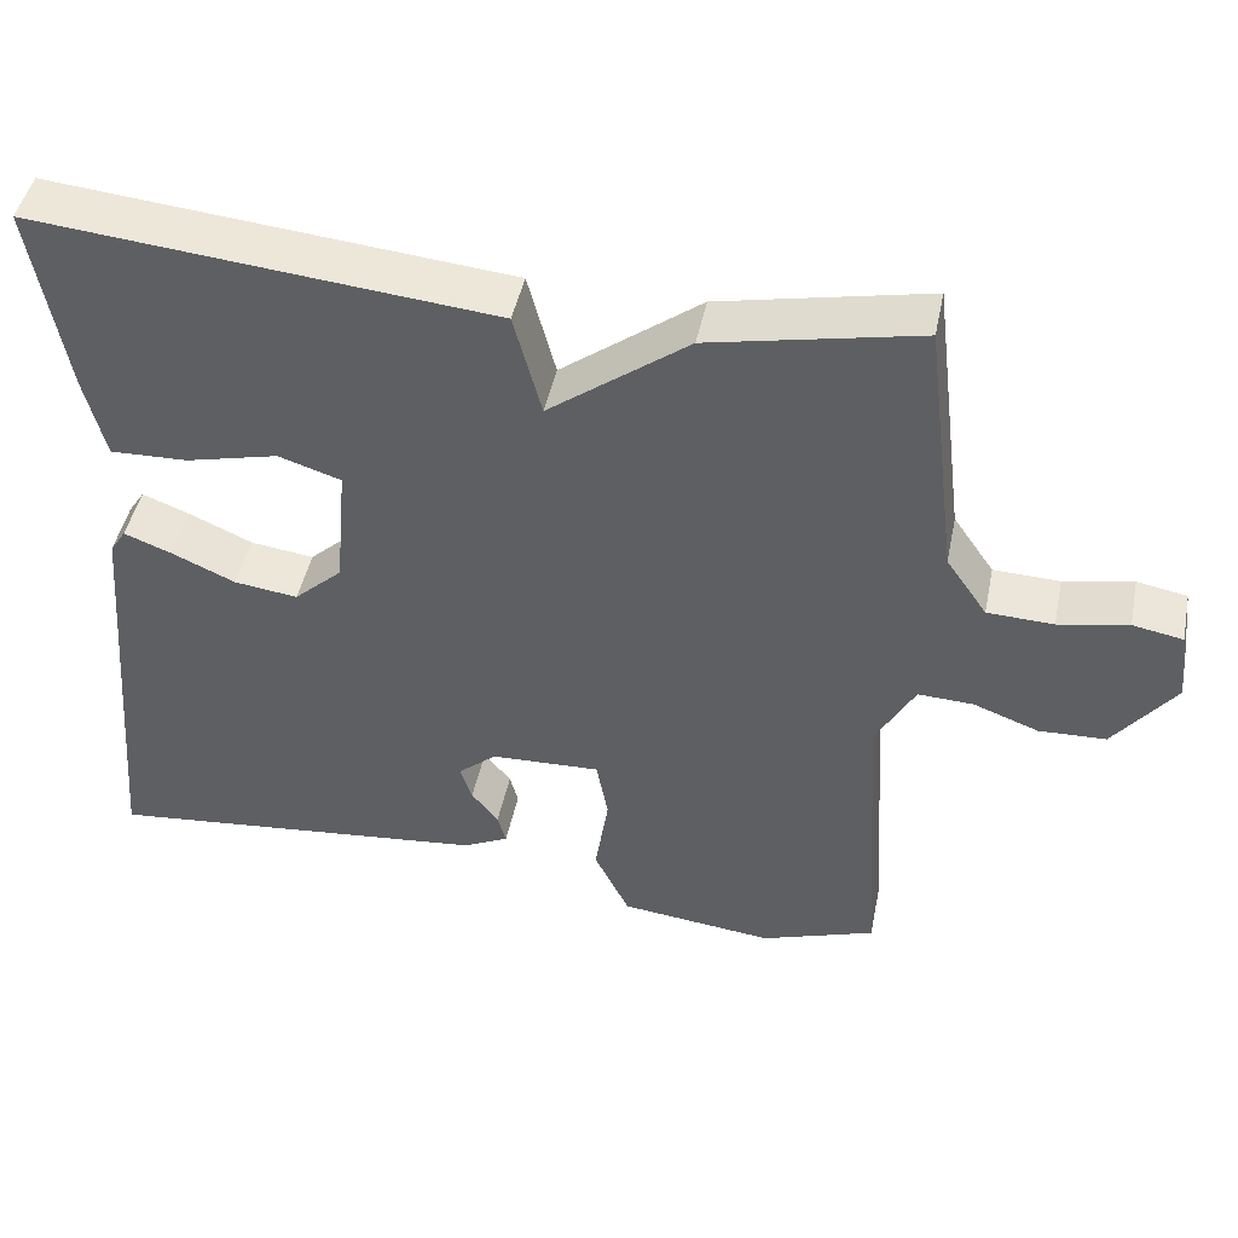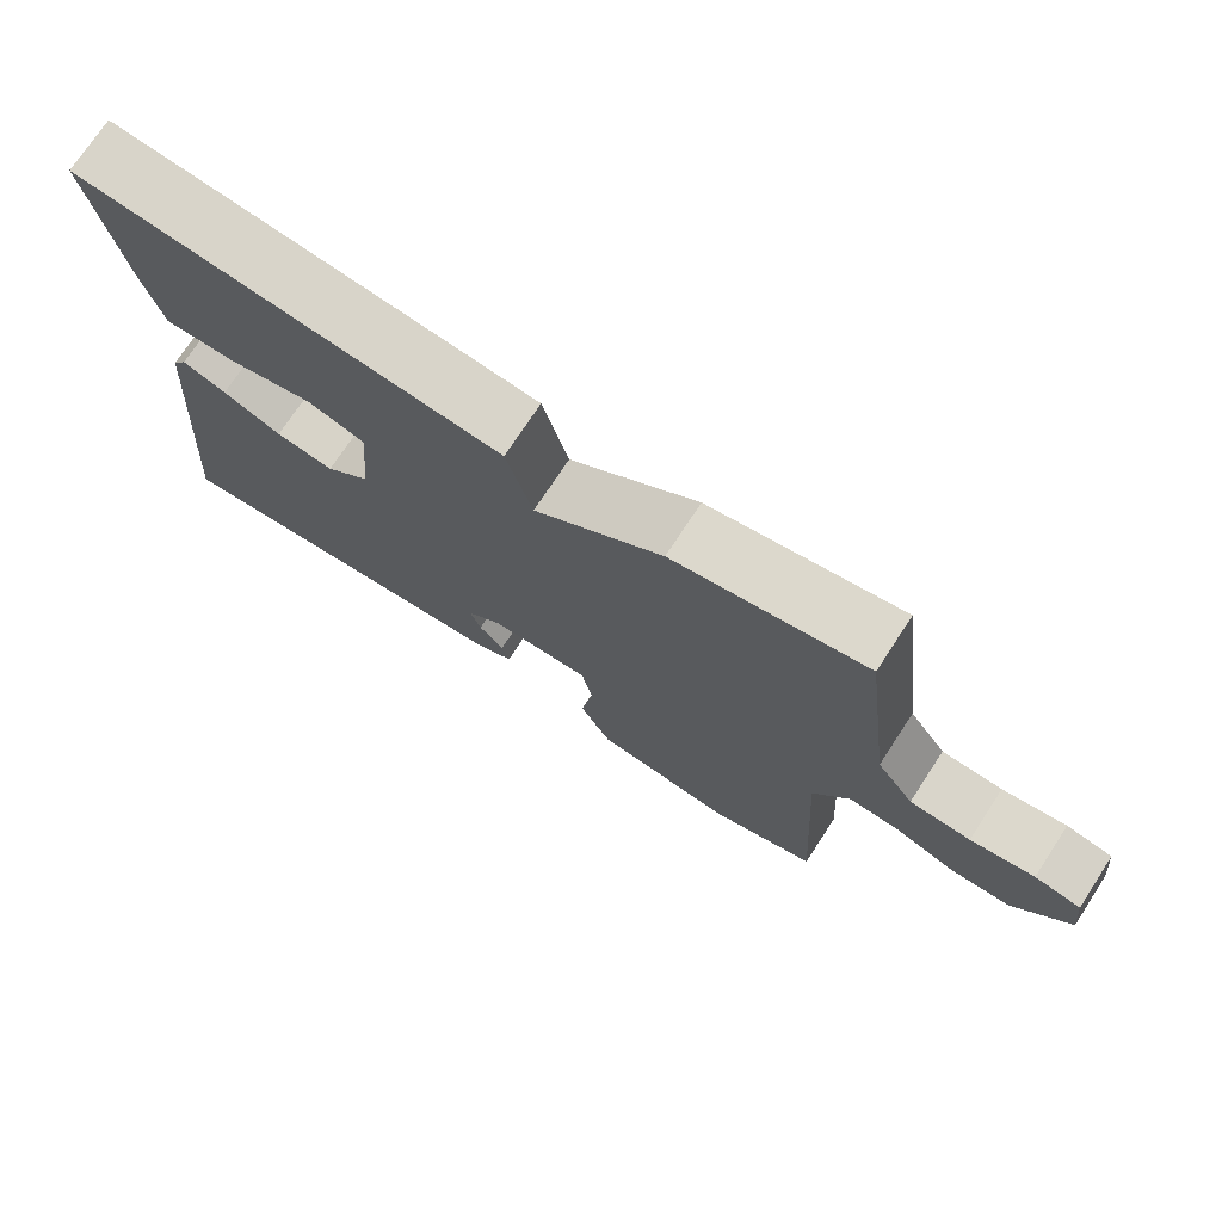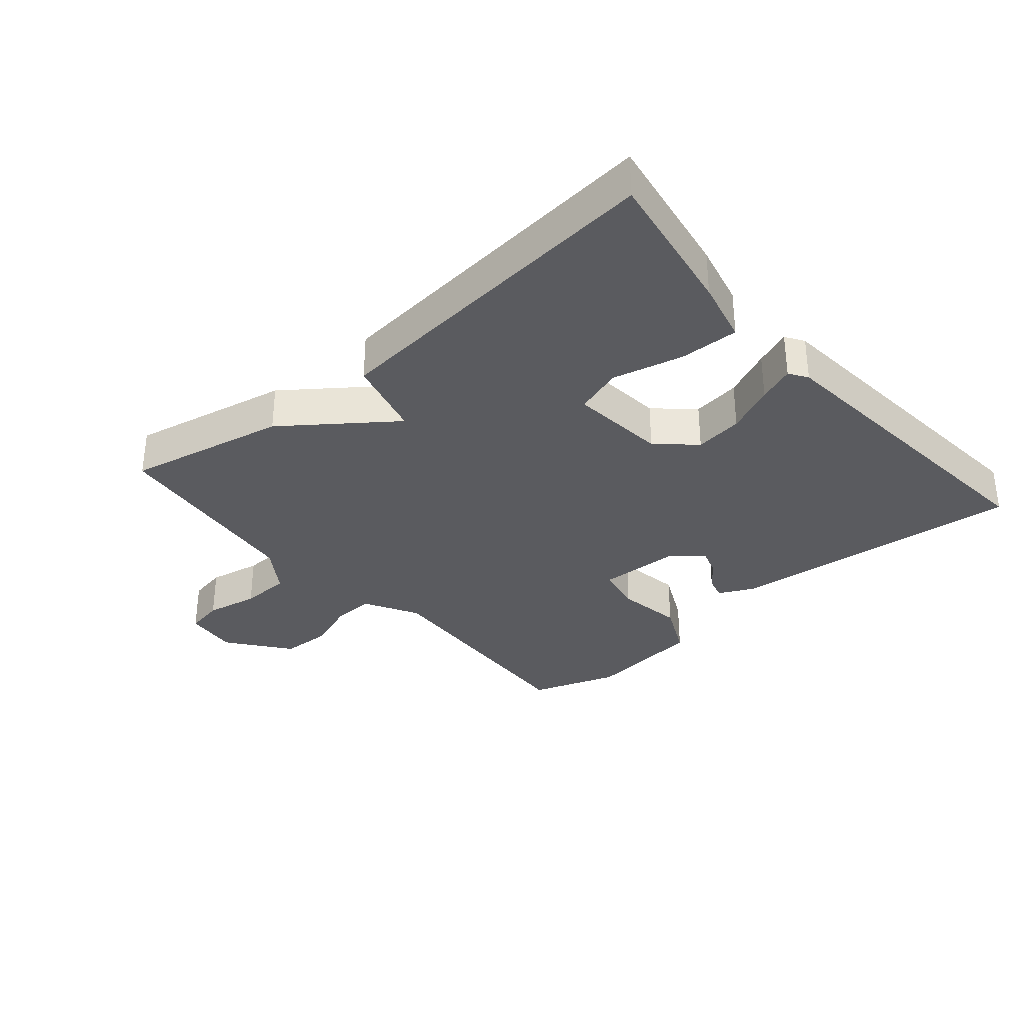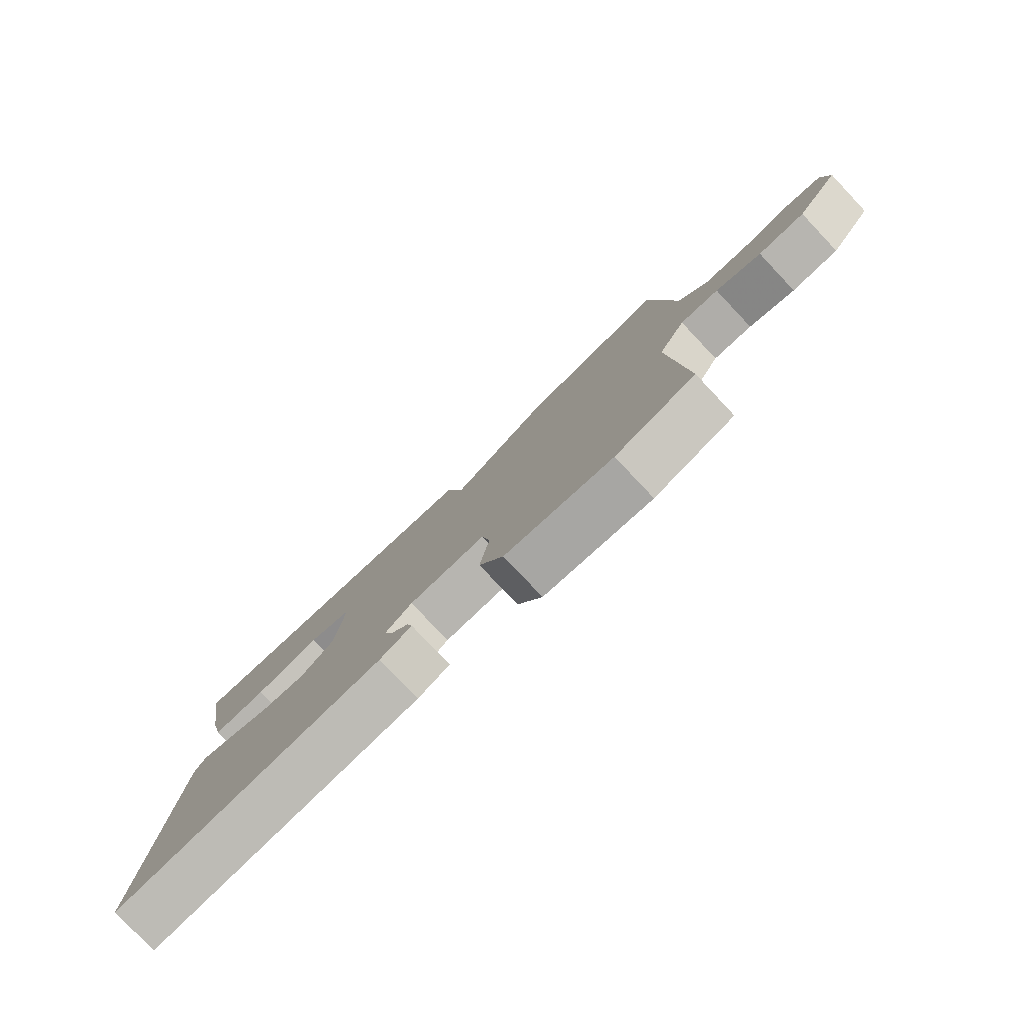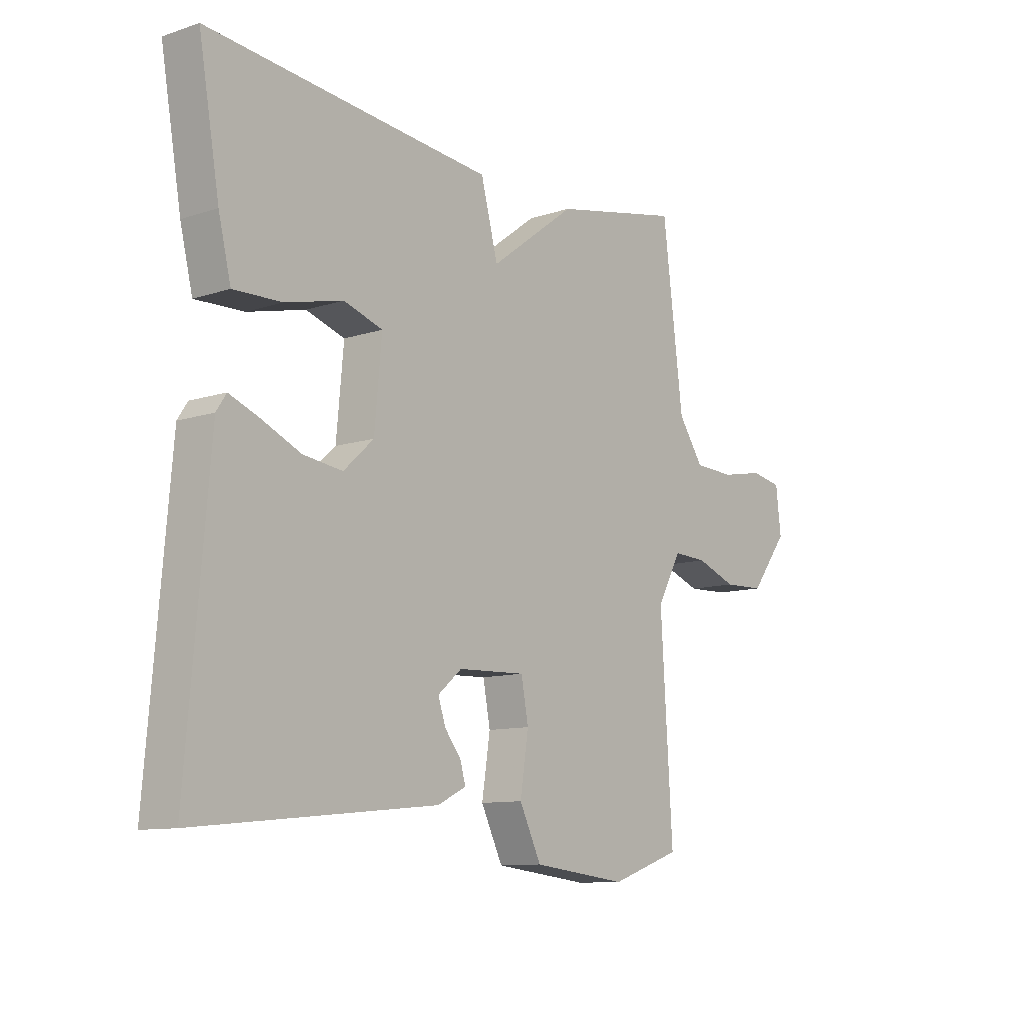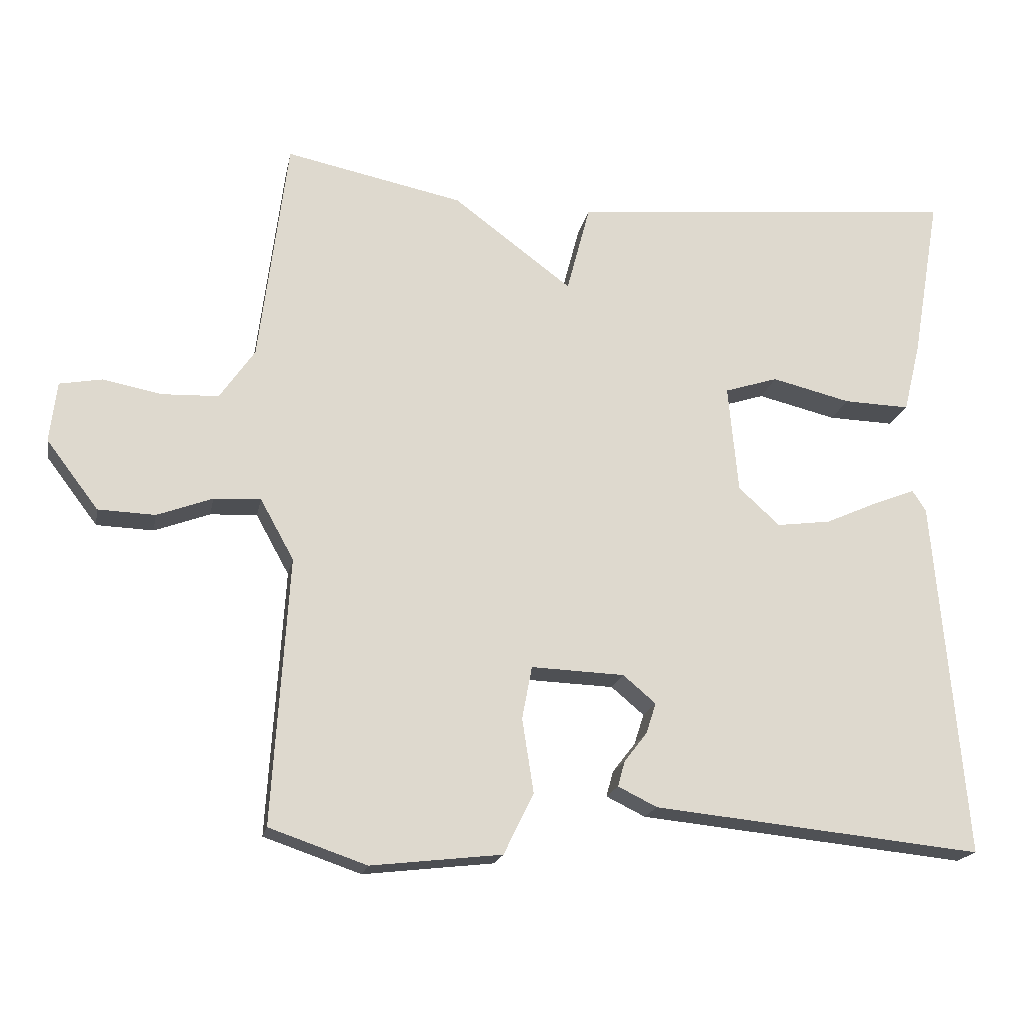
<metadata>
{"format":"obj","ext":"obj","renderer":"f3d","projection":"perspective","resolution":1024,"background":"white","views":[{"elev":45.8,"azim":-168.5,"up":"+Z"},{"elev":73.8,"azim":-146.8,"up":"+Z"},{"elev":-33.1,"azim":40.7,"up":"+Y"},{"elev":-79.5,"azim":-136.6,"up":"+Z"},{"elev":-10.6,"azim":129.3,"up":"+Z"},{"elev":-18.6,"azim":-11.0,"up":"+Z"}]}
</metadata>
<code>
v 0.5 0.07 -0.5
v 0.037 0.07 -0.453
v -0.018 0.07 -0.426
v -0.008 0.07 -0.39
v 0.024 0.07 -0.349
v 0.038 0.07 -0.306
v -0.008 0.07 -0.267
v -0.139 0.07 -0.262
v -0.153 0.07 -0.336
v -0.137 0.07 -0.44
v -0.179 0.07 -0.526
v -0.363 0.07 -0.547
v -0.5 0.07 -0.5
v -0.477 0.07 -0.125
v -0.524 0.07 -0.04
v -0.59 0.07 -0.043
v -0.668 0.07 -0.072
v -0.748 0.07 -0.069
v -0.821 0.07 0.027
v -0.811 0.07 0.112
v -0.751 0.07 0.123
v -0.668 0.07 0.107
v -0.589 0.07 0.11
v -0.54 0.07 0.181
v -0.5 0.07 0.5
v -0.25 0.07 0.448
v -0.083 0.07 0.323
v -0.05 0.07 0.448
v 0.5 0.07 0.5
v 0.46 0.07 0.268
v 0.436 0.07 0.169
v 0.343 0.07 0.172
v 0.232 0.07 0.199
v 0.157 0.07 0.175
v 0.171 0.07 0.023
v 0.229 0.07 -0.03
v 0.305 0.07 -0.02
v 0.381 0.07 0.014
v 0.438 0.07 0.036
v 0.457 0.07 0.007
v 0.5 0 -0.5
v 0.037 0 -0.453
v -0.018 0 -0.426
v -0.008 0 -0.39
v 0.024 0 -0.349
v 0.038 0 -0.306
v -0.008 0 -0.267
v -0.139 0 -0.262
v -0.153 0 -0.336
v -0.137 0 -0.44
v -0.179 0 -0.526
v -0.363 0 -0.547
v -0.5 0 -0.5
v -0.477 0 -0.125
v -0.524 0 -0.04
v -0.59 0 -0.043
v -0.668 0 -0.072
v -0.748 0 -0.069
v -0.821 0 0.027
v -0.811 0 0.112
v -0.751 0 0.123
v -0.668 0 0.107
v -0.589 0 0.11
v -0.54 0 0.181
v -0.5 0 0.5
v -0.25 0 0.448
v -0.083 0 0.323
v -0.05 0 0.448
v 0.5 0 0.5
v 0.46 0 0.268
v 0.436 0 0.169
v 0.343 0 0.172
v 0.232 0 0.199
v 0.157 0 0.175
v 0.171 0 0.023
v 0.229 0 -0.03
v 0.305 0 -0.02
v 0.381 0 0.014
v 0.438 0 0.036
v 0.457 0 0.007
f 3 4 5
f 2 3 5
f 1 2 5
f 40 1 5
f 39 40 5
f 38 39 5
f 37 38 5
f 36 37 5 6
f 35 36 6 7
f 34 35 7 8
f 31 32 33
f 30 31 33
f 29 30 33
f 28 29 33
f 27 28 33
f 27 33 34
f 24 25 26 27
f 27 34 8
f 24 27 8
f 23 24 8
f 20 21 22
f 19 20 22
f 18 19 22
f 17 18 22
f 16 17 22
f 15 16 22 23
f 23 8 9
f 15 23 9
f 14 15 9
f 12 13 14
f 11 12 14
f 10 11 14
f 9 10 14
f 45 44 43
f 45 43 42
f 45 42 41
f 45 41 80
f 45 80 79
f 45 79 78
f 45 78 77
f 46 45 77 76
f 47 46 76 75
f 48 47 75 74
f 73 72 71
f 73 71 70
f 73 70 69
f 73 69 68
f 73 68 67
f 74 73 67
f 67 66 65 64
f 48 74 67
f 48 67 64
f 48 64 63
f 62 61 60
f 62 60 59
f 62 59 58
f 62 58 57
f 62 57 56
f 63 62 56 55
f 49 48 63
f 49 63 55
f 49 55 54
f 54 53 52
f 54 52 51
f 54 51 50
f 54 50 49
f 1 41 42 2
f 2 42 43 3
f 3 43 44 4
f 4 44 45 5
f 5 45 46 6
f 6 46 47 7
f 7 47 48 8
f 8 48 49 9
f 9 49 50 10
f 10 50 51 11
f 11 51 52 12
f 12 52 53 13
f 13 53 54 14
f 14 54 55 15
f 15 55 56 16
f 16 56 57 17
f 17 57 58 18
f 18 58 59 19
f 19 59 60 20
f 20 60 61 21
f 21 61 62 22
f 22 62 63 23
f 23 63 64 24
f 24 64 65 25
f 25 65 66 26
f 26 66 67 27
f 27 67 68 28
f 28 68 69 29
f 29 69 70 30
f 30 70 71 31
f 31 71 72 32
f 32 72 73 33
f 33 73 74 34
f 34 74 75 35
f 35 75 76 36
f 36 76 77 37
f 37 77 78 38
f 38 78 79 39
f 39 79 80 40
f 40 80 41 1

</code>
